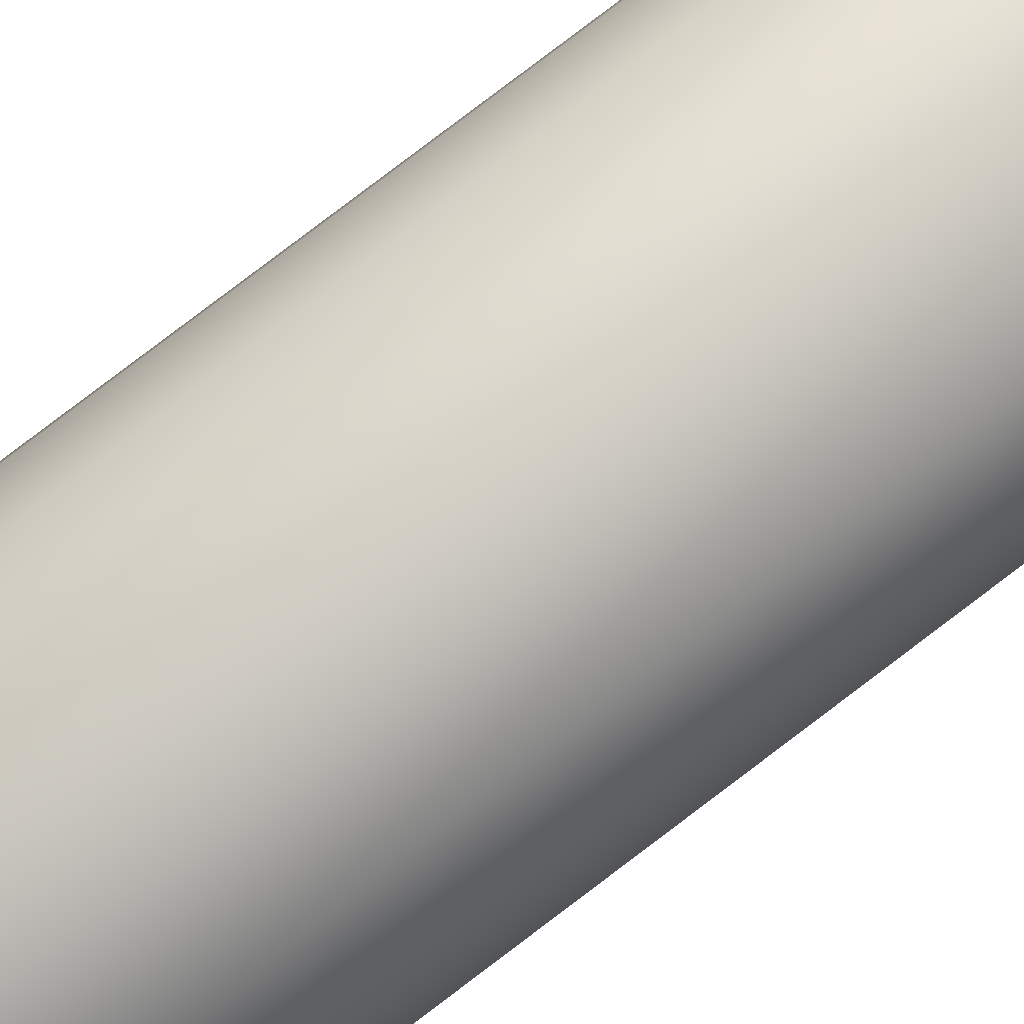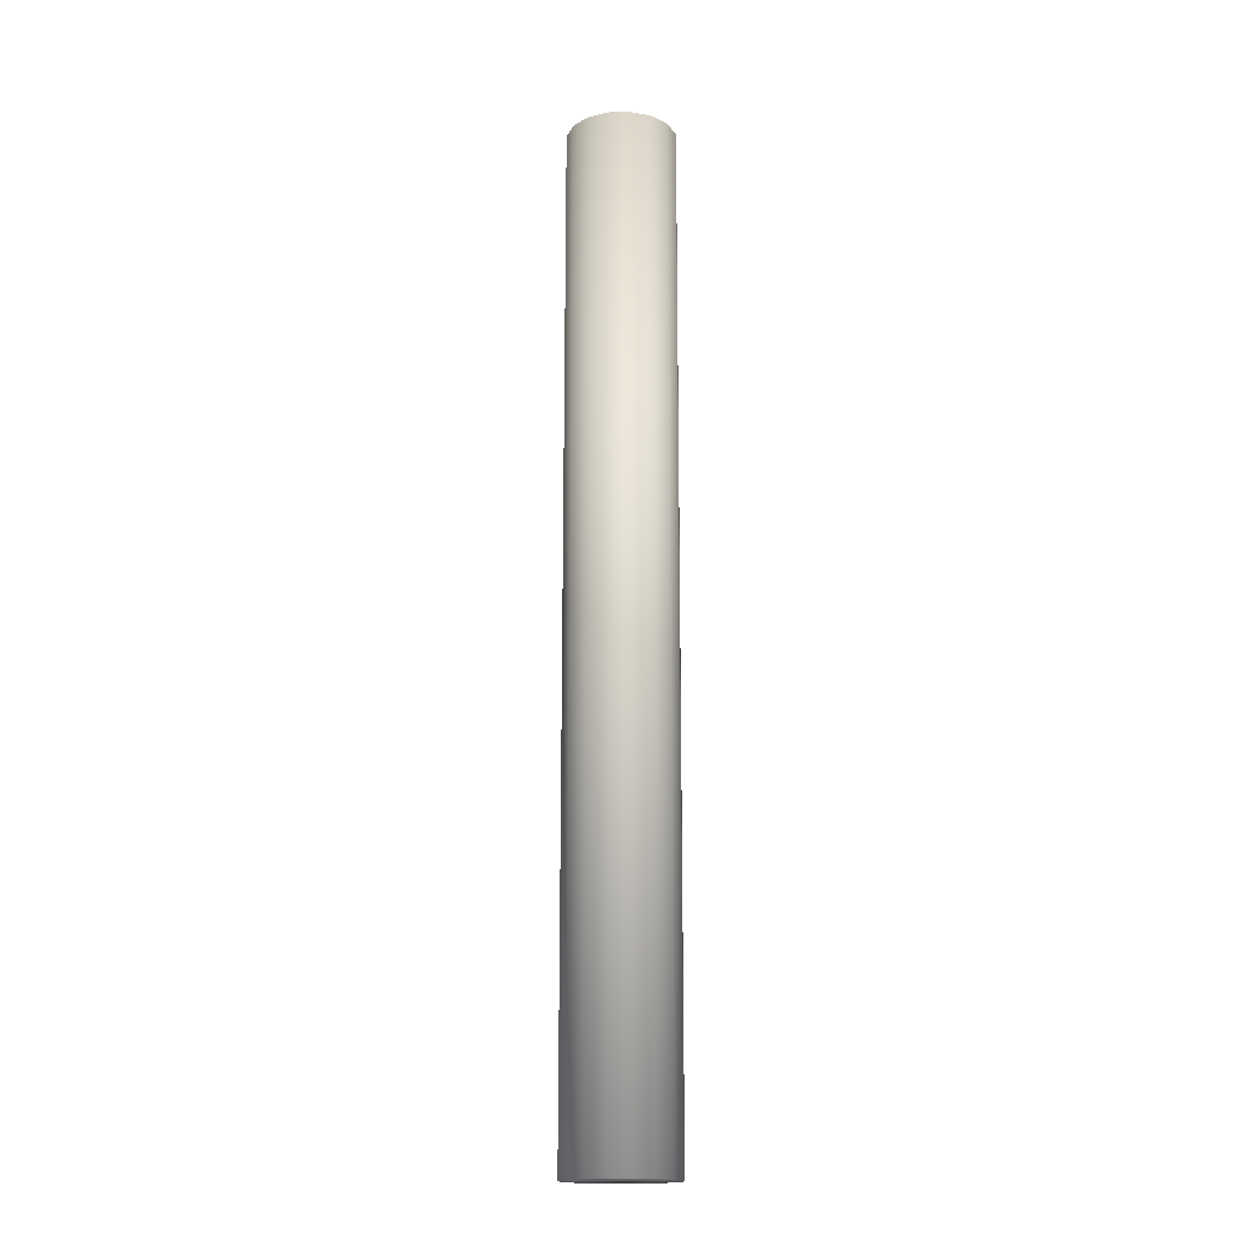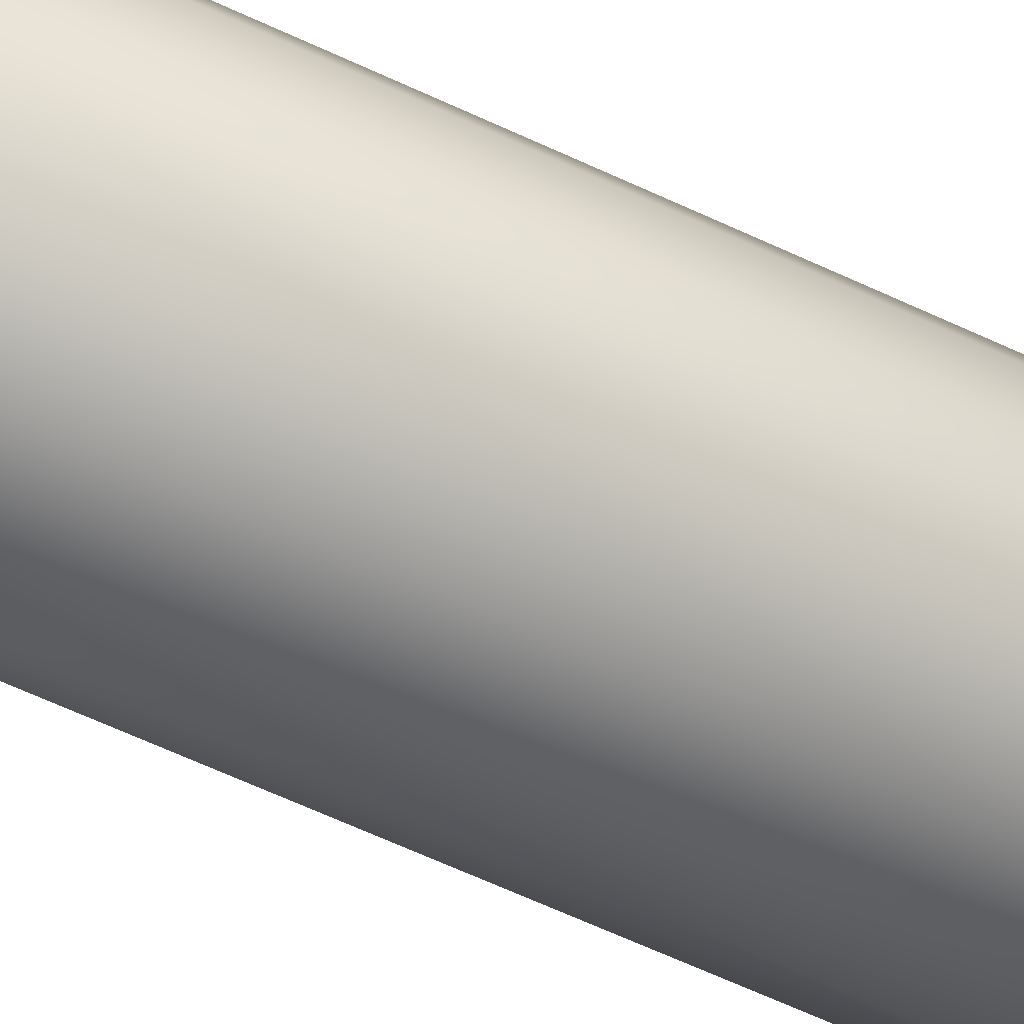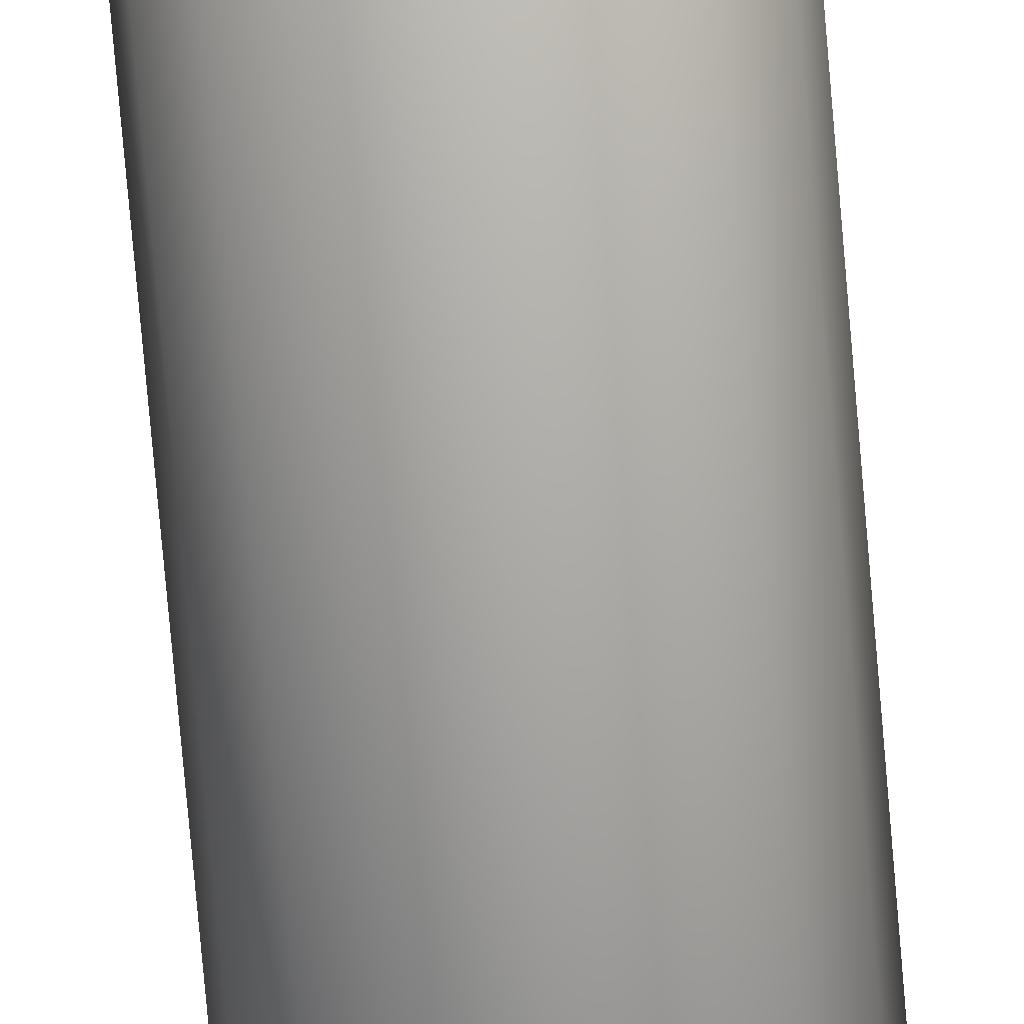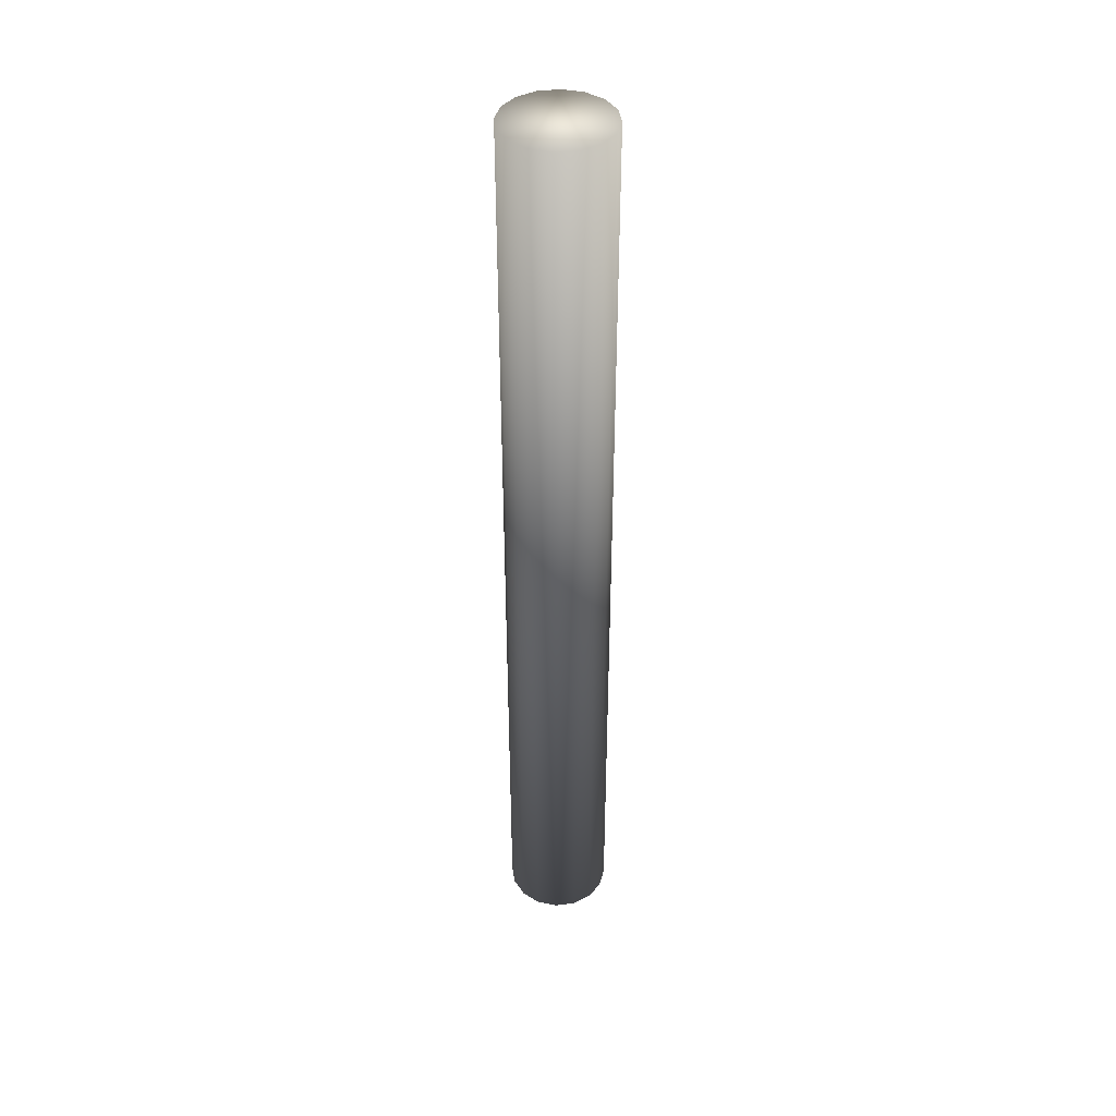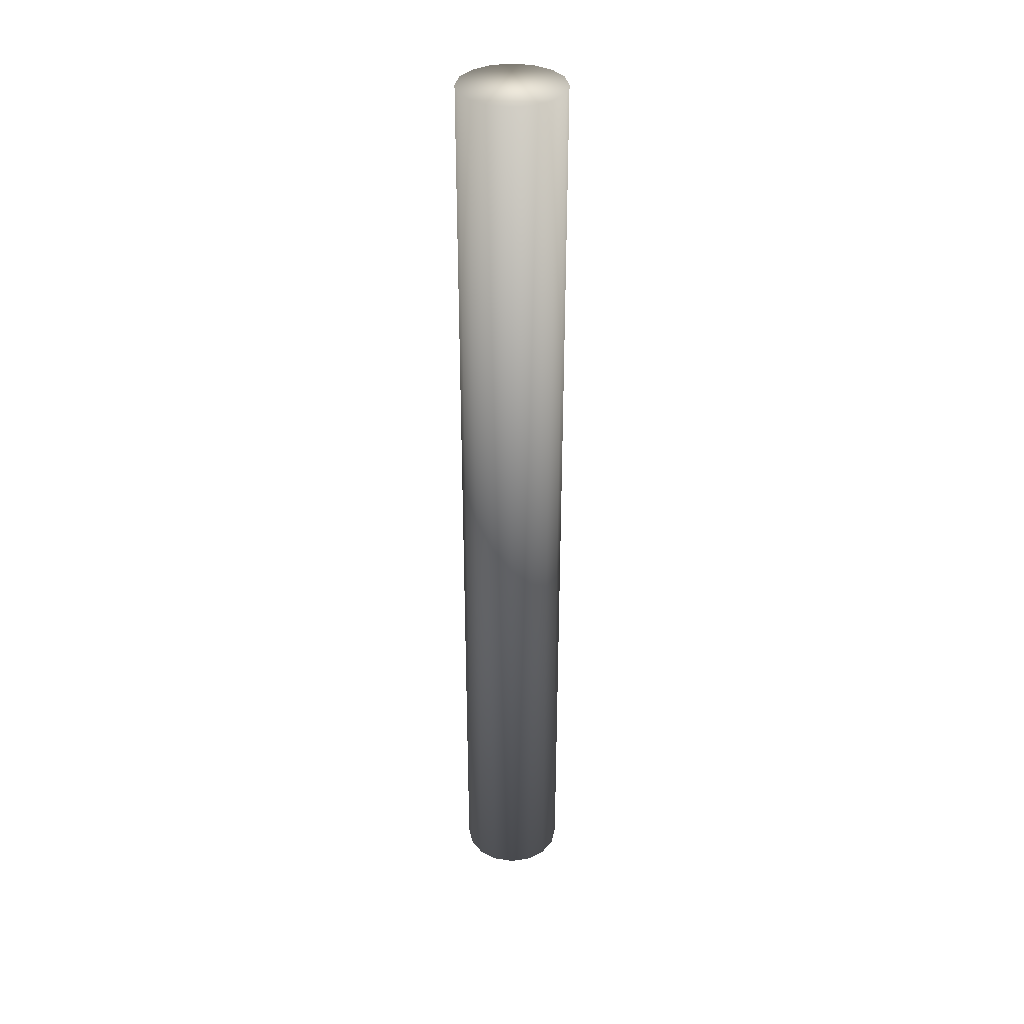
<metadata>
{"format":"obj","ext":"obj","renderer":"f3d","projection":"perspective","resolution":1024,"background":"white","views":[{"elev":79.2,"azim":52.7,"up":"+Z"},{"elev":-17.2,"azim":-8.6,"up":"+Y"},{"elev":-46.7,"azim":-120.2,"up":"+Z"},{"elev":-74.4,"azim":4.9,"up":"+Z"},{"elev":41.6,"azim":93.0,"up":"+Y"},{"elev":35.3,"azim":-134.7,"up":"+Y"}]}
</metadata>
<code>
g IL_SqG_Prop1_sh_10
v 0.06318 -1.501 -0.1525
v 1.034e-08 -1.501 -0.1651
v -0.06318 -1.501 -0.1525
v 1.034e-08 1.501 -0.1651
v -0.06318 1.501 -0.1525
v 0.1167 -1.501 -0.1167
v 0.06318 1.501 -0.1525
v -0.1167 1.501 -0.1167
v -0.1167 -1.501 -0.1167
v 0.1167 1.501 -0.1167
v 0.1525 -1.501 -0.06318
v -0.1525 1.501 -0.06318
v -0.1525 -1.501 -0.06318
v 0.1525 1.501 -0.06318
v 0.1651 -1.501 -7.706e-09
v 0.1651 1.501 -7.706e-09
v -0.1651 1.501 1.48e-09
v -0.1651 -1.501 1.48e-09
v 0.1525 -1.501 0.06318
v 0.1525 1.501 0.06318
v -0.1525 1.501 0.06318
v -0.1525 -1.501 0.06318
v -0.1167 -1.501 0.1167
v 0.1167 -1.501 0.1167
v -0.1167 1.501 0.1167
v 0.1167 1.501 0.1167
v -0.06318 1.501 0.1525
v -0.06318 -1.501 0.1525
v 0.06318 -1.501 0.1525
v 0.06318 1.501 0.1525
v 2.478e-08 1.501 0.1651
v 2.478e-08 -1.501 0.1651
v 0.06318 -1.501 -0.1525
v 0.06318 -1.501 -0.1525
v 0.06318 -1.501 -0.1525
v 0.06318 -1.501 -0.1525
v 1.034e-08 -1.501 -0.1651
v 1.034e-08 -1.501 -0.1651
v 1.034e-08 -1.501 -0.1651
v -0.06318 -1.501 -0.1525
v -0.06318 -1.501 -0.1525
v -0.06318 -1.501 -0.1525
v -0.06318 -1.501 -0.1525
v -0.06318 -1.501 -0.1525
v 1.034e-08 1.501 -0.1651
v 1.034e-08 1.501 -0.1651
v 1.034e-08 1.501 -0.1651
v -0.06318 1.501 -0.1525
v -0.06318 1.501 -0.1525
v -0.06318 1.501 -0.1525
v -0.06318 1.501 -0.1525
v -0.06318 1.501 -0.1525
v 0.1167 -1.501 -0.1167
v 0.1167 -1.501 -0.1167
v 0.1167 -1.501 -0.1167
v 0.1167 -1.501 -0.1167
v 0.1167 -1.501 -0.1167
v 0.06318 1.501 -0.1525
v 0.06318 1.501 -0.1525
v 0.06318 1.501 -0.1525
v 0.06318 1.501 -0.1525
v -0.1167 1.501 -0.1167
v -0.1167 1.501 -0.1167
v -0.1167 1.501 -0.1167
v -0.1167 1.501 -0.1167
v -0.1167 -1.501 -0.1167
v -0.1167 -1.501 -0.1167
v -0.1167 -1.501 -0.1167
v -0.1167 -1.501 -0.1167
v -0.1167 -1.501 -0.1167
v 0.1167 1.501 -0.1167
v 0.1167 1.501 -0.1167
v 0.1167 1.501 -0.1167
v 0.1167 1.501 -0.1167
v 0.1167 1.501 -0.1167
v 0.1167 1.501 -0.1167
v 0.1525 -1.501 -0.06318
v 0.1525 -1.501 -0.06318
v 0.1525 -1.501 -0.06318
v 0.1525 -1.501 -0.06318
v 0.1525 -1.501 -0.06318
v -0.1525 1.501 -0.06318
v -0.1525 1.501 -0.06318
v -0.1525 1.501 -0.06318
v -0.1525 1.501 -0.06318
v -0.1525 1.501 -0.06318
v -0.1525 1.501 -0.06318
v -0.1525 -1.501 -0.06318
v -0.1525 -1.501 -0.06318
v -0.1525 -1.501 -0.06318
v -0.1525 -1.501 -0.06318
v -0.1525 -1.501 -0.06318
v 0.1525 1.501 -0.06318
v 0.1525 1.501 -0.06318
v 0.1525 1.501 -0.06318
v 0.1525 1.501 -0.06318
v 0.1651 -1.501 -7.706e-09
v 0.1651 -1.501 -7.706e-09
v 0.1651 -1.501 -7.706e-09
v 0.1651 -1.501 -7.706e-09
v 0.1651 -1.501 -7.706e-09
v 0.1651 1.501 -7.706e-09
v 0.1651 1.501 -7.706e-09
v 0.1651 1.501 -7.706e-09
v 0.1651 1.501 -7.706e-09
v 0.1651 1.501 -7.706e-09
v -0.1651 1.501 1.48e-09
v -0.1651 1.501 1.48e-09
v -0.1651 1.501 1.48e-09
v -0.1651 1.501 1.48e-09
v -0.1651 1.501 1.48e-09
v -0.1651 -1.501 1.48e-09
v -0.1651 -1.501 1.48e-09
v -0.1651 -1.501 1.48e-09
v -0.1651 -1.501 1.48e-09
v -0.1651 -1.501 1.48e-09
v 0.1525 -1.501 0.06318
v 0.1525 -1.501 0.06318
v 0.1525 -1.501 0.06318
v 0.1525 -1.501 0.06318
v 0.1525 -1.501 0.06318
v 0.1525 -1.501 0.06318
v 0.1525 1.501 0.06318
v 0.1525 1.501 0.06318
v 0.1525 1.501 0.06318
v 0.1525 1.501 0.06318
v 0.1525 1.501 0.06318
v 0.1525 1.501 0.06318
v -0.1525 1.501 0.06318
v -0.1525 1.501 0.06318
v -0.1525 1.501 0.06318
v -0.1525 1.501 0.06318
v -0.1525 -1.501 0.06318
v -0.1525 -1.501 0.06318
v -0.1525 -1.501 0.06318
v -0.1525 -1.501 0.06318
v -0.1167 -1.501 0.1167
v -0.1167 -1.501 0.1167
v -0.1167 -1.501 0.1167
v -0.1167 -1.501 0.1167
v -0.1167 -1.501 0.1167
v 0.1167 -1.501 0.1167
v 0.1167 -1.501 0.1167
v 0.1167 -1.501 0.1167
v 0.1167 -1.501 0.1167
v 0.1167 -1.501 0.1167
v -0.1167 1.501 0.1167
v -0.1167 1.501 0.1167
v -0.1167 1.501 0.1167
v -0.1167 1.501 0.1167
v -0.1167 1.501 0.1167
v 0.1167 1.501 0.1167
v 0.1167 1.501 0.1167
v 0.1167 1.501 0.1167
v 0.1167 1.501 0.1167
v 0.1167 1.501 0.1167
v -0.06318 1.501 0.1525
v -0.06318 1.501 0.1525
v -0.06318 1.501 0.1525
v -0.06318 1.501 0.1525
v -0.06318 1.501 0.1525
v -0.06318 -1.501 0.1525
v -0.06318 -1.501 0.1525
v -0.06318 -1.501 0.1525
v -0.06318 -1.501 0.1525
v -0.06318 -1.501 0.1525
v 0.06318 -1.501 0.1525
v 0.06318 -1.501 0.1525
v 0.06318 -1.501 0.1525
v 0.06318 -1.501 0.1525
v 0.06318 1.501 0.1525
v 0.06318 1.501 0.1525
v 0.06318 1.501 0.1525
v 0.06318 1.501 0.1525
v 2.478e-08 1.501 0.1651
v 2.478e-08 1.501 0.1651
v 2.478e-08 1.501 0.1651
v 2.478e-08 -1.501 0.1651
v 2.478e-08 -1.501 0.1651
v 2.478e-08 -1.501 0.1651
g IL_SqG_Prop1_sh_10_0
f 3 2 1
f 37 4 33
f 40 5 38
f 34 6 41
f 45 7 35
f 48 46 39
f 8 49 42
f 53 9 43
f 36 58 54
f 59 47 50
f 51 62 10
f 66 63 44
f 55 11 67
f 60 71 56
f 52 72 61
f 64 12 73
f 82 65 68
f 77 13 69
f 57 74 78
f 83 14 75
f 88 84 70
f 79 15 89
f 76 93 80
f 85 16 94
f 17 86 90
f 97 18 91
f 81 95 98
f 96 102 99
f 87 107 103
f 112 108 92
f 100 19 113
f 101 104 117
f 109 20 105
f 21 110 114
f 118 22 115
f 106 123 119
f 111 129 124
f 133 130 116
f 120 23 134
f 121 125 24
f 131 25 126
f 147 132 135
f 137 148 136
f 122 142 138
f 127 26 143
f 149 152 128
f 27 150 139
f 144 28 140
f 145 153 29
f 151 157 154
f 162 158 141
f 146 167 163
f 155 30 168
f 159 171 156
f 31 160 164
f 169 32 165
f 170 172 178
f 161 175 173
f 179 176 166
f 174 177 180

</code>
